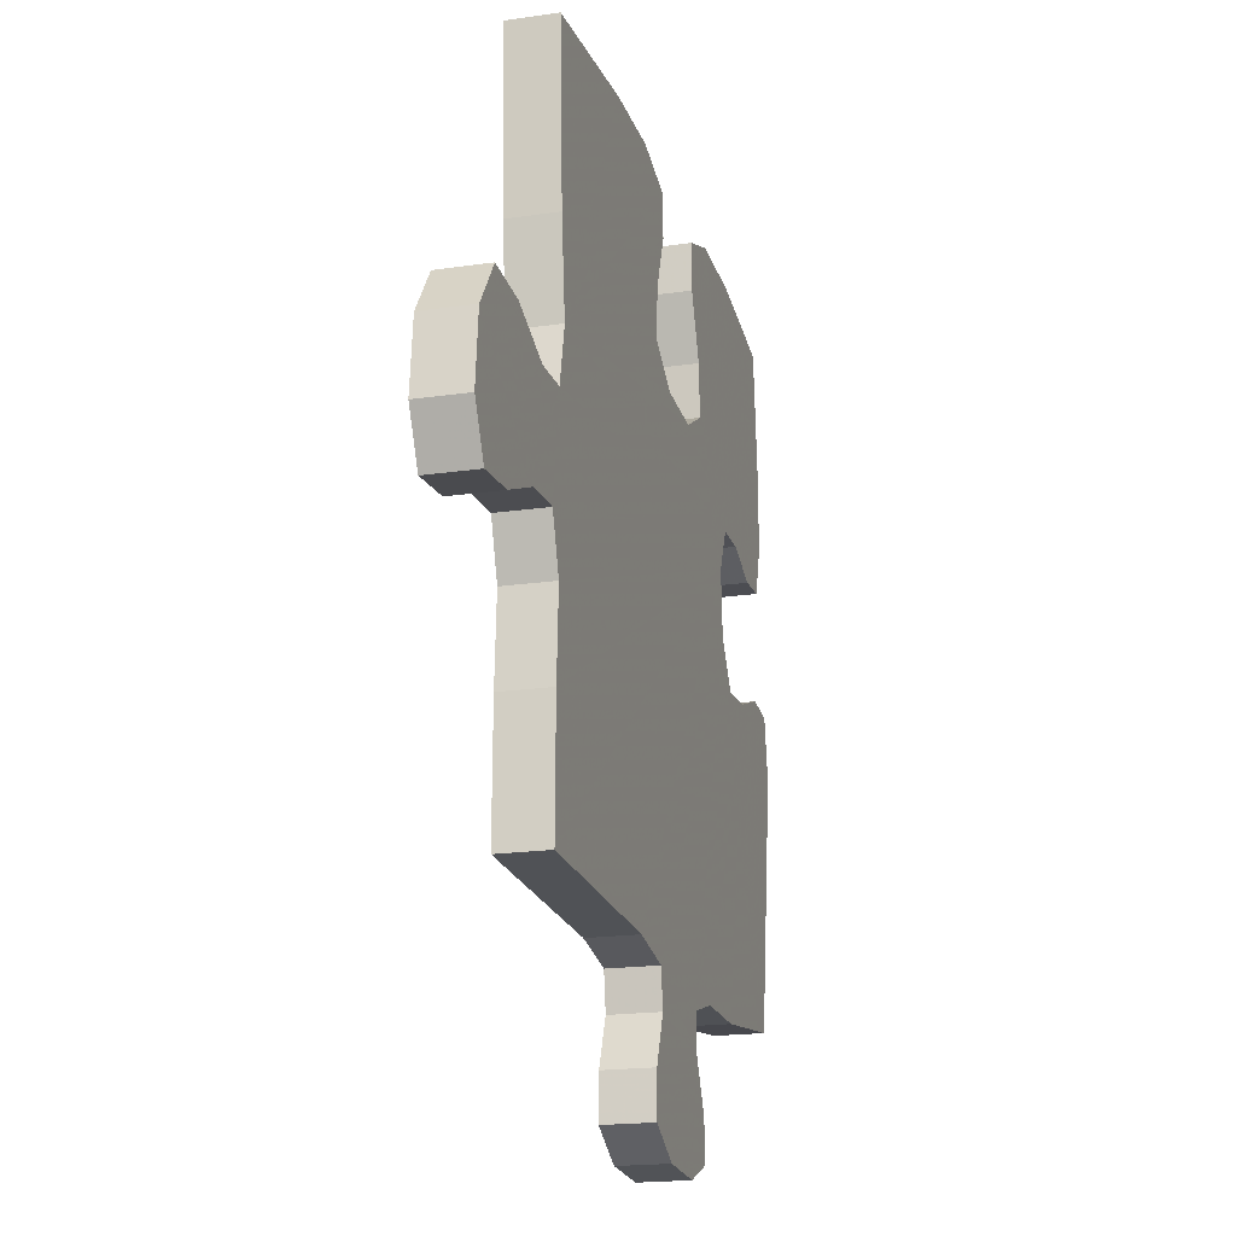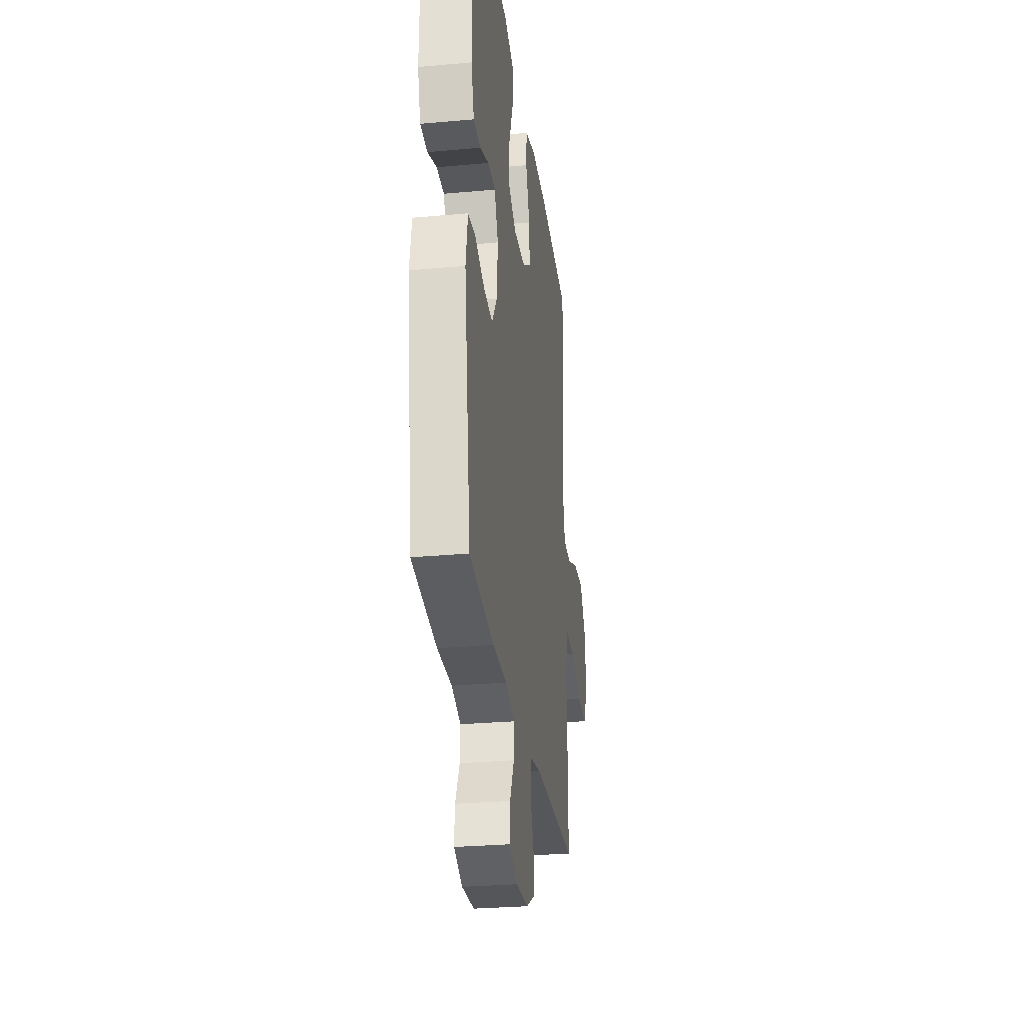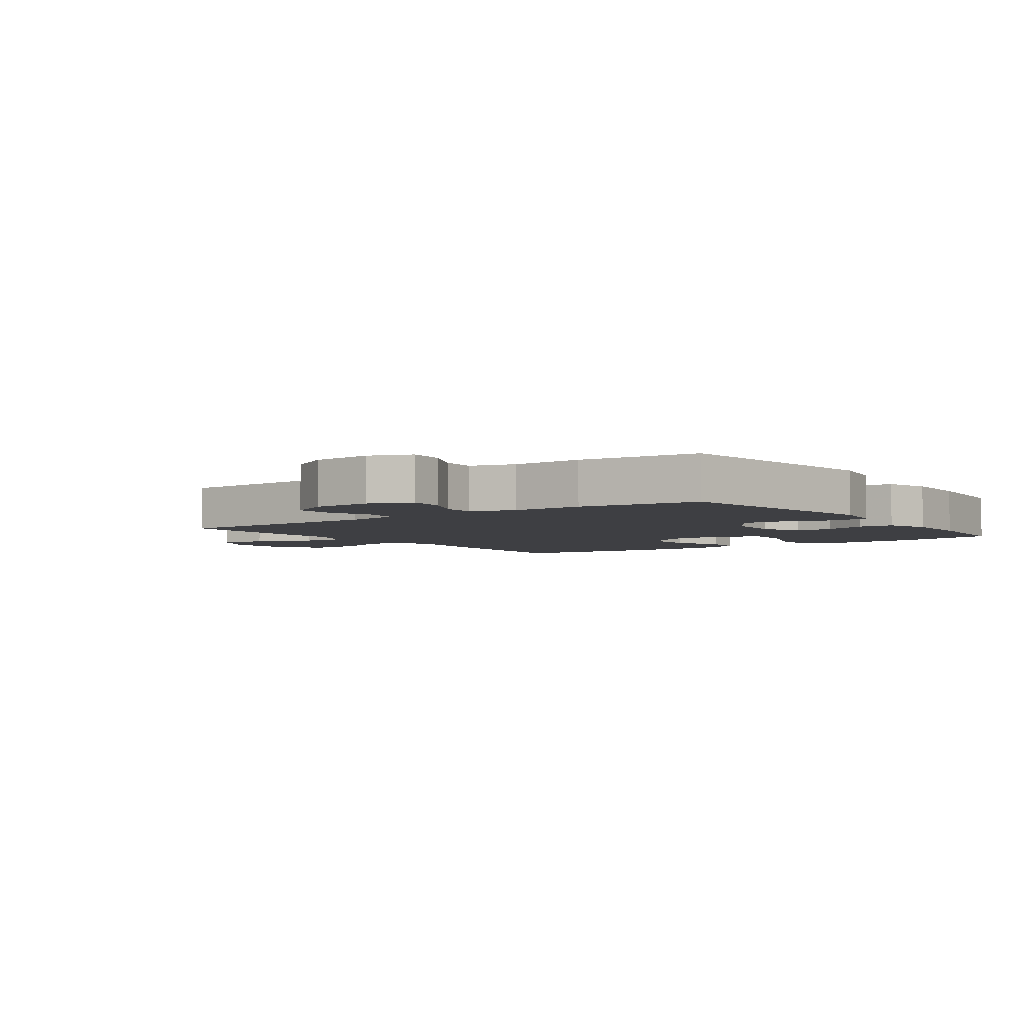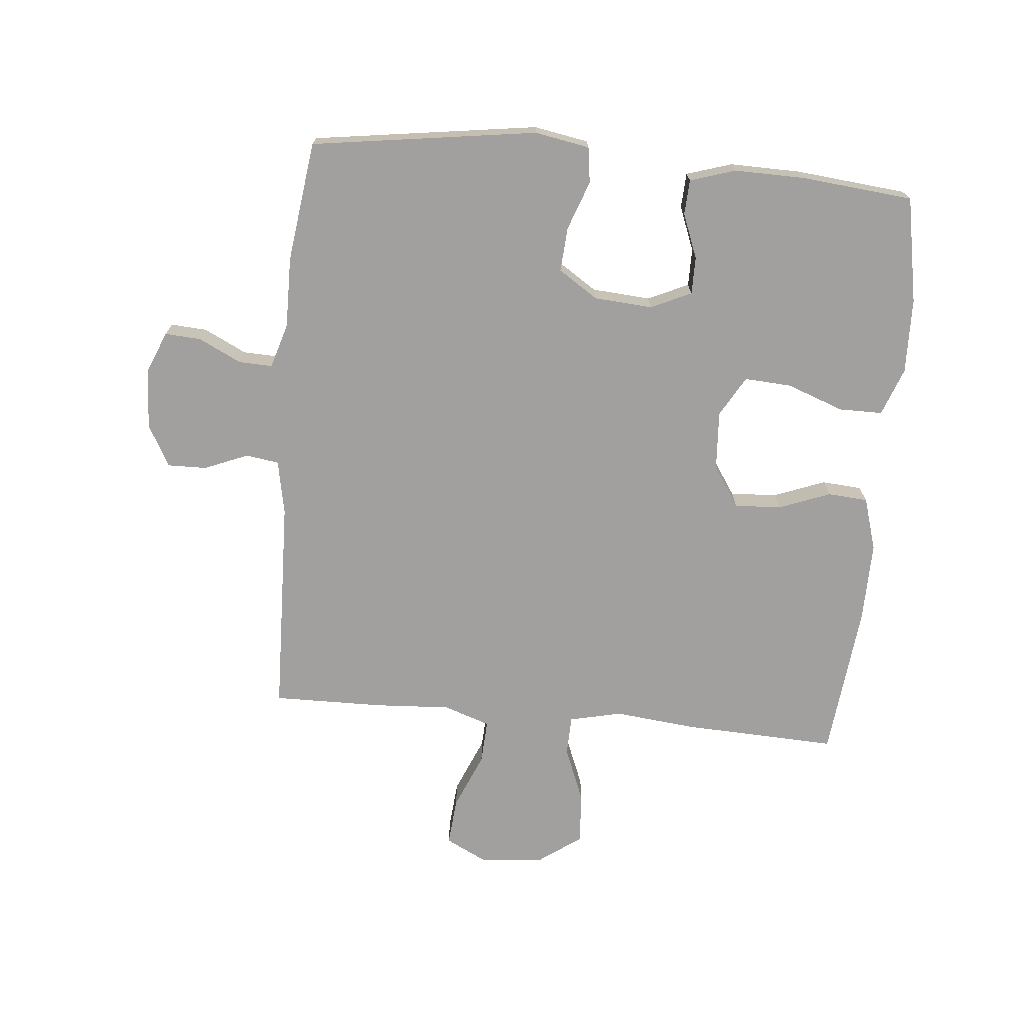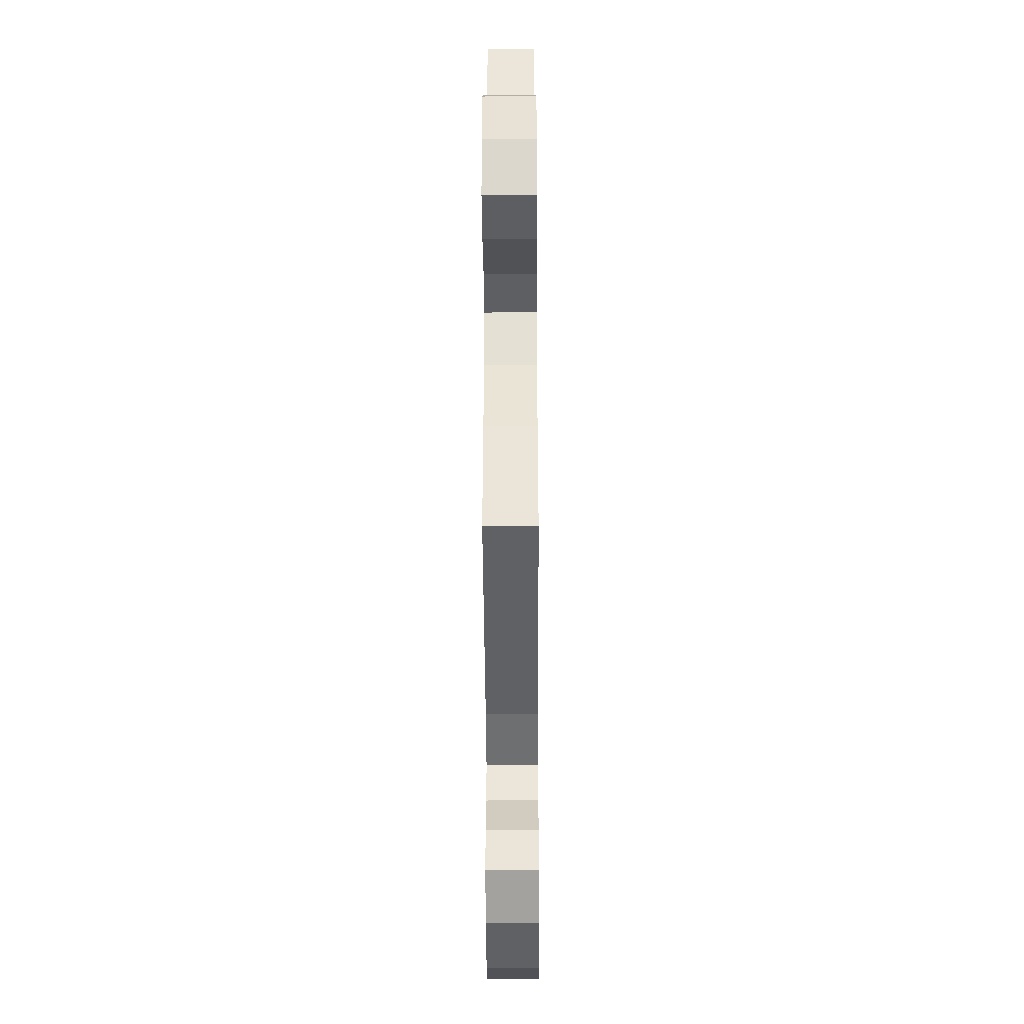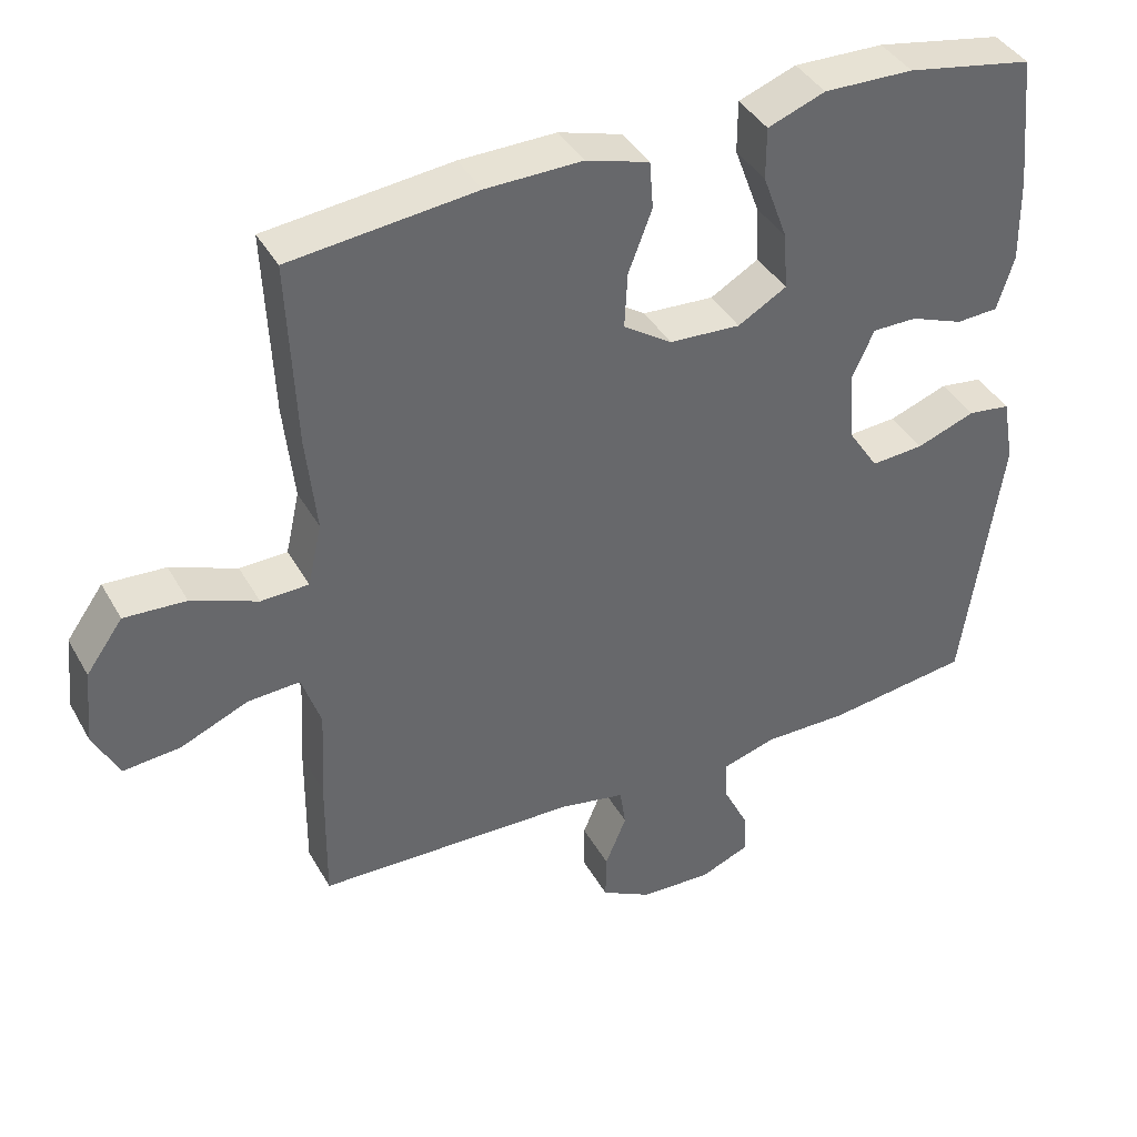
<metadata>
{"format":"obj","ext":"obj","renderer":"f3d","projection":"perspective","resolution":1024,"background":"white","views":[{"elev":-19.3,"azim":105.3,"up":"+Z"},{"elev":-28.3,"azim":-82.2,"up":"+Z"},{"elev":-4.2,"azim":-143.9,"up":"+Y"},{"elev":-71.8,"azim":-95.2,"up":"+Y"},{"elev":-43.8,"azim":90.3,"up":"+Z"},{"elev":40.0,"azim":153.1,"up":"+Z"}]}
</metadata>
<code>
v -0.5 0.07 -0.5
v -0.552 0.07 -0.133
v -0.536 0.07 -0.044
v -0.478 0.07 -0.036
v -0.398 0.07 -0.065
v -0.326 0.07 -0.07
v -0.284 0.07 -0.006
v -0.277 0.07 0.089
v -0.307 0.07 0.155
v -0.368 0.07 0.155
v -0.44 0.07 0.127
v -0.497 0.07 0.13
v -0.52 0.07 0.204
v -0.518 0.07 0.319
v -0.5 0.07 0.5
v -0.328 0.07 0.532
v -0.206 0.07 0.535
v -0.128 0.07 0.506
v -0.128 0.07 0.435
v -0.162 0.07 0.343
v -0.167 0.07 0.266
v -0.101 0.07 0.228
v -0.004 0.07 0.234
v 0.062 0.07 0.278
v 0.058 0.07 0.354
v 0.026 0.07 0.438
v 0.031 0.07 0.503
v 0.117 0.07 0.529
v 0.248 0.07 0.527
v 0.5 0.07 0.5
v 0.489 0.07 0.249
v 0.475 0.07 0.116
v 0.494 0.07 0.031
v 0.559 0.07 0.029
v 0.649 0.07 0.065
v 0.733 0.07 0.07
v 0.783 0.07 0
v 0.793 0.07 -0.102
v 0.758 0.07 -0.171
v 0.68 0.07 -0.164
v 0.588 0.07 -0.125
v 0.517 0.07 -0.121
v 0.491 0.07 -0.197
v 0.498 0.07 -0.32
v 0.5 0.07 -0.5
v 0.145 0.07 -0.51
v 0.056 0.07 -0.527
v 0.048 0.07 -0.581
v 0.077 0.07 -0.652
v 0.078 0.07 -0.716
v 0.01 0.07 -0.753
v -0.088 0.07 -0.758
v -0.156 0.07 -0.73
v -0.152 0.07 -0.671
v -0.118 0.07 -0.602
v -0.116 0.07 -0.547
v -0.189 0.07 -0.525
v -0.304 0.07 -0.526
v -0.5 0 -0.5
v -0.552 0 -0.133
v -0.536 0 -0.044
v -0.478 0 -0.036
v -0.398 0 -0.065
v -0.326 0 -0.07
v -0.284 0 -0.006
v -0.277 0 0.089
v -0.307 0 0.155
v -0.368 0 0.155
v -0.44 0 0.127
v -0.497 0 0.13
v -0.52 0 0.204
v -0.518 0 0.319
v -0.5 0 0.5
v -0.328 0 0.532
v -0.206 0 0.535
v -0.128 0 0.506
v -0.128 0 0.435
v -0.162 0 0.343
v -0.167 0 0.266
v -0.101 0 0.228
v -0.004 0 0.234
v 0.062 0 0.278
v 0.058 0 0.354
v 0.026 0 0.438
v 0.031 0 0.503
v 0.117 0 0.529
v 0.248 0 0.527
v 0.5 0 0.5
v 0.489 0 0.249
v 0.475 0 0.116
v 0.494 0 0.031
v 0.559 0 0.029
v 0.649 0 0.065
v 0.733 0 0.07
v 0.783 0 0
v 0.793 0 -0.102
v 0.758 0 -0.171
v 0.68 0 -0.164
v 0.588 0 -0.125
v 0.517 0 -0.121
v 0.491 0 -0.197
v 0.498 0 -0.32
v 0.5 0 -0.5
v 0.145 0 -0.51
v 0.056 0 -0.527
v 0.048 0 -0.581
v 0.077 0 -0.652
v 0.078 0 -0.716
v 0.01 0 -0.753
v -0.088 0 -0.758
v -0.156 0 -0.73
v -0.152 0 -0.671
v -0.118 0 -0.602
v -0.116 0 -0.547
v -0.189 0 -0.525
v -0.304 0 -0.526
f 3 4 5
f 2 3 5
f 1 2 5
f 58 1 5
f 57 58 5
f 56 57 5 6
f 53 54 55
f 52 53 55
f 51 52 55
f 50 51 55
f 49 50 55
f 48 49 55
f 47 48 55 56
f 56 6 7
f 47 56 7
f 46 47 7
f 46 7 8
f 45 46 8
f 44 45 8
f 43 44 8
f 39 40 41
f 38 39 41
f 37 38 41
f 36 37 41
f 35 36 41
f 34 35 41
f 33 34 41 42
f 43 8 9
f 42 43 9
f 33 42 9
f 32 33 9
f 30 31 32
f 29 30 32
f 28 29 32
f 27 28 32
f 26 27 32
f 25 26 32
f 18 19 20
f 17 18 20
f 16 17 20
f 15 16 20
f 14 15 20
f 13 14 20
f 12 13 20
f 11 12 20
f 10 11 20
f 9 10 20 21
f 24 25 32
f 23 24 32
f 22 23 32 9
f 9 21 22
f 63 62 61
f 63 61 60
f 63 60 59
f 63 59 116
f 63 116 115
f 64 63 115 114
f 113 112 111
f 113 111 110
f 113 110 109
f 113 109 108
f 113 108 107
f 113 107 106
f 114 113 106 105
f 65 64 114
f 65 114 105
f 65 105 104
f 66 65 104
f 66 104 103
f 66 103 102
f 66 102 101
f 99 98 97
f 99 97 96
f 99 96 95
f 99 95 94
f 99 94 93
f 99 93 92
f 100 99 92 91
f 67 66 101
f 67 101 100
f 67 100 91
f 67 91 90
f 90 89 88
f 90 88 87
f 90 87 86
f 90 86 85
f 90 85 84
f 90 84 83
f 78 77 76
f 78 76 75
f 78 75 74
f 78 74 73
f 78 73 72
f 78 72 71
f 78 71 70
f 78 70 69
f 78 69 68
f 79 78 68 67
f 90 83 82
f 90 82 81
f 67 90 81 80
f 80 79 67
f 1 59 60 2
f 2 60 61 3
f 3 61 62 4
f 4 62 63 5
f 5 63 64 6
f 6 64 65 7
f 7 65 66 8
f 8 66 67 9
f 9 67 68 10
f 10 68 69 11
f 11 69 70 12
f 12 70 71 13
f 13 71 72 14
f 14 72 73 15
f 15 73 74 16
f 16 74 75 17
f 17 75 76 18
f 18 76 77 19
f 19 77 78 20
f 20 78 79 21
f 21 79 80 22
f 22 80 81 23
f 23 81 82 24
f 24 82 83 25
f 25 83 84 26
f 26 84 85 27
f 27 85 86 28
f 28 86 87 29
f 29 87 88 30
f 30 88 89 31
f 31 89 90 32
f 32 90 91 33
f 33 91 92 34
f 34 92 93 35
f 35 93 94 36
f 36 94 95 37
f 37 95 96 38
f 38 96 97 39
f 39 97 98 40
f 40 98 99 41
f 41 99 100 42
f 42 100 101 43
f 43 101 102 44
f 44 102 103 45
f 45 103 104 46
f 46 104 105 47
f 47 105 106 48
f 48 106 107 49
f 49 107 108 50
f 50 108 109 51
f 51 109 110 52
f 52 110 111 53
f 53 111 112 54
f 54 112 113 55
f 55 113 114 56
f 56 114 115 57
f 57 115 116 58
f 58 116 59 1

</code>
